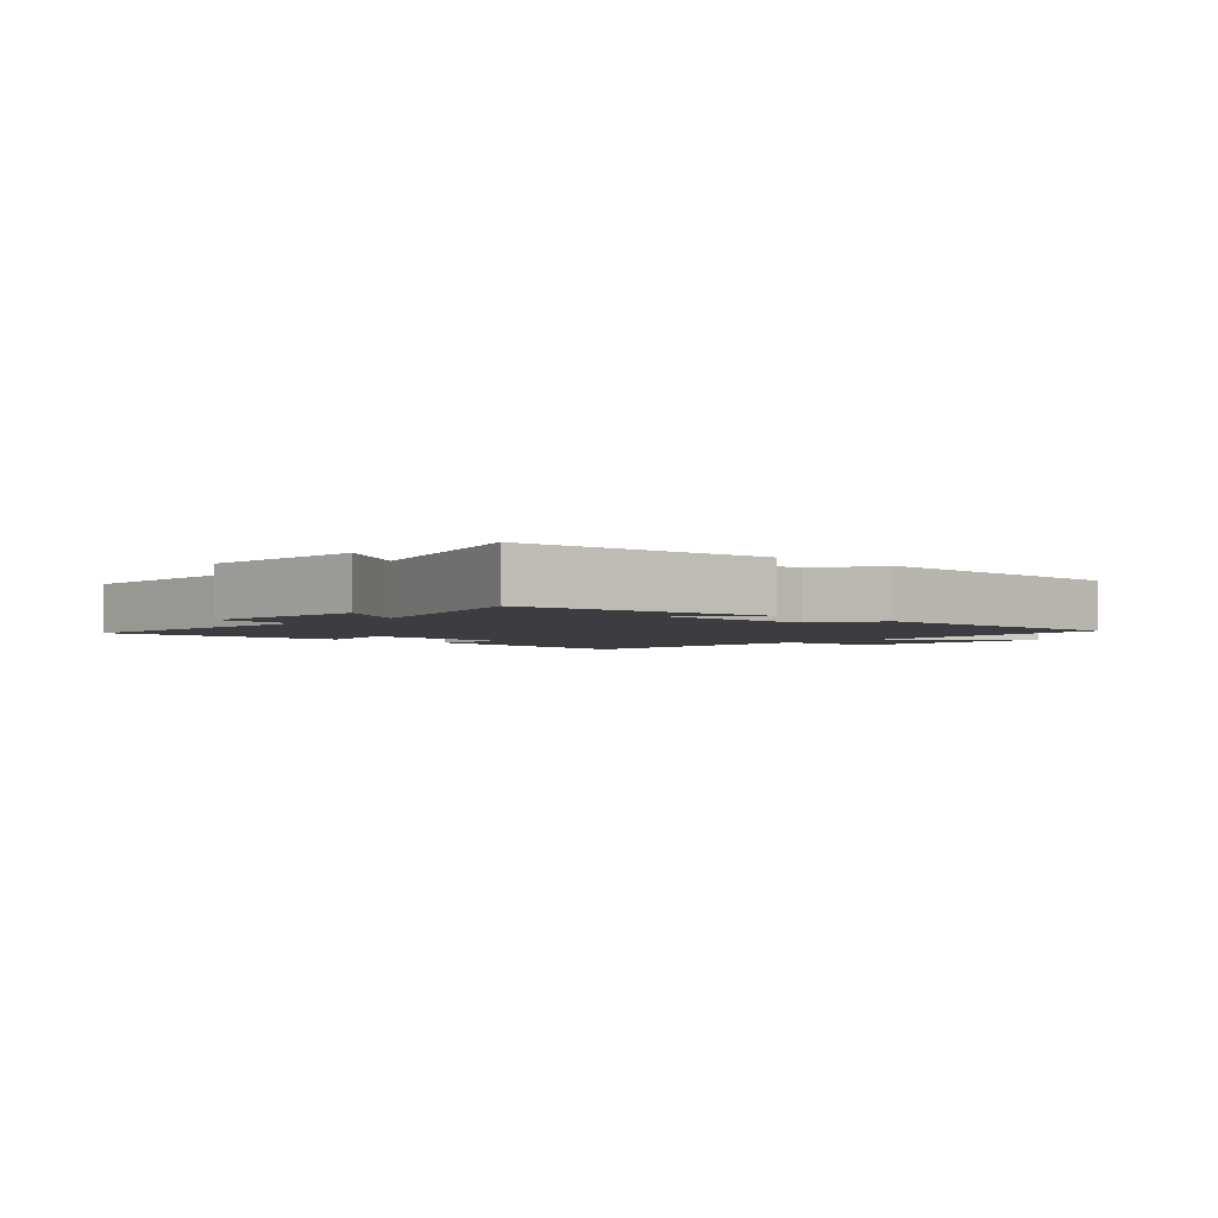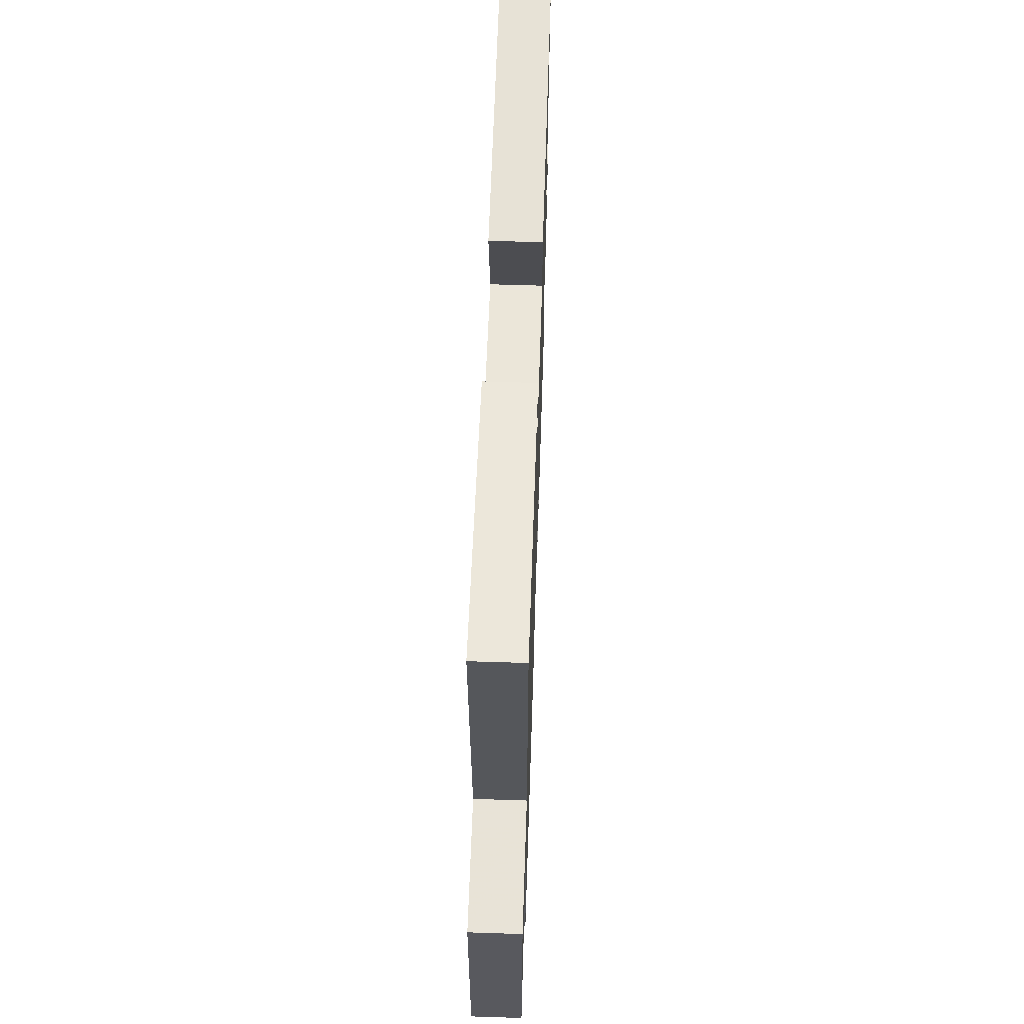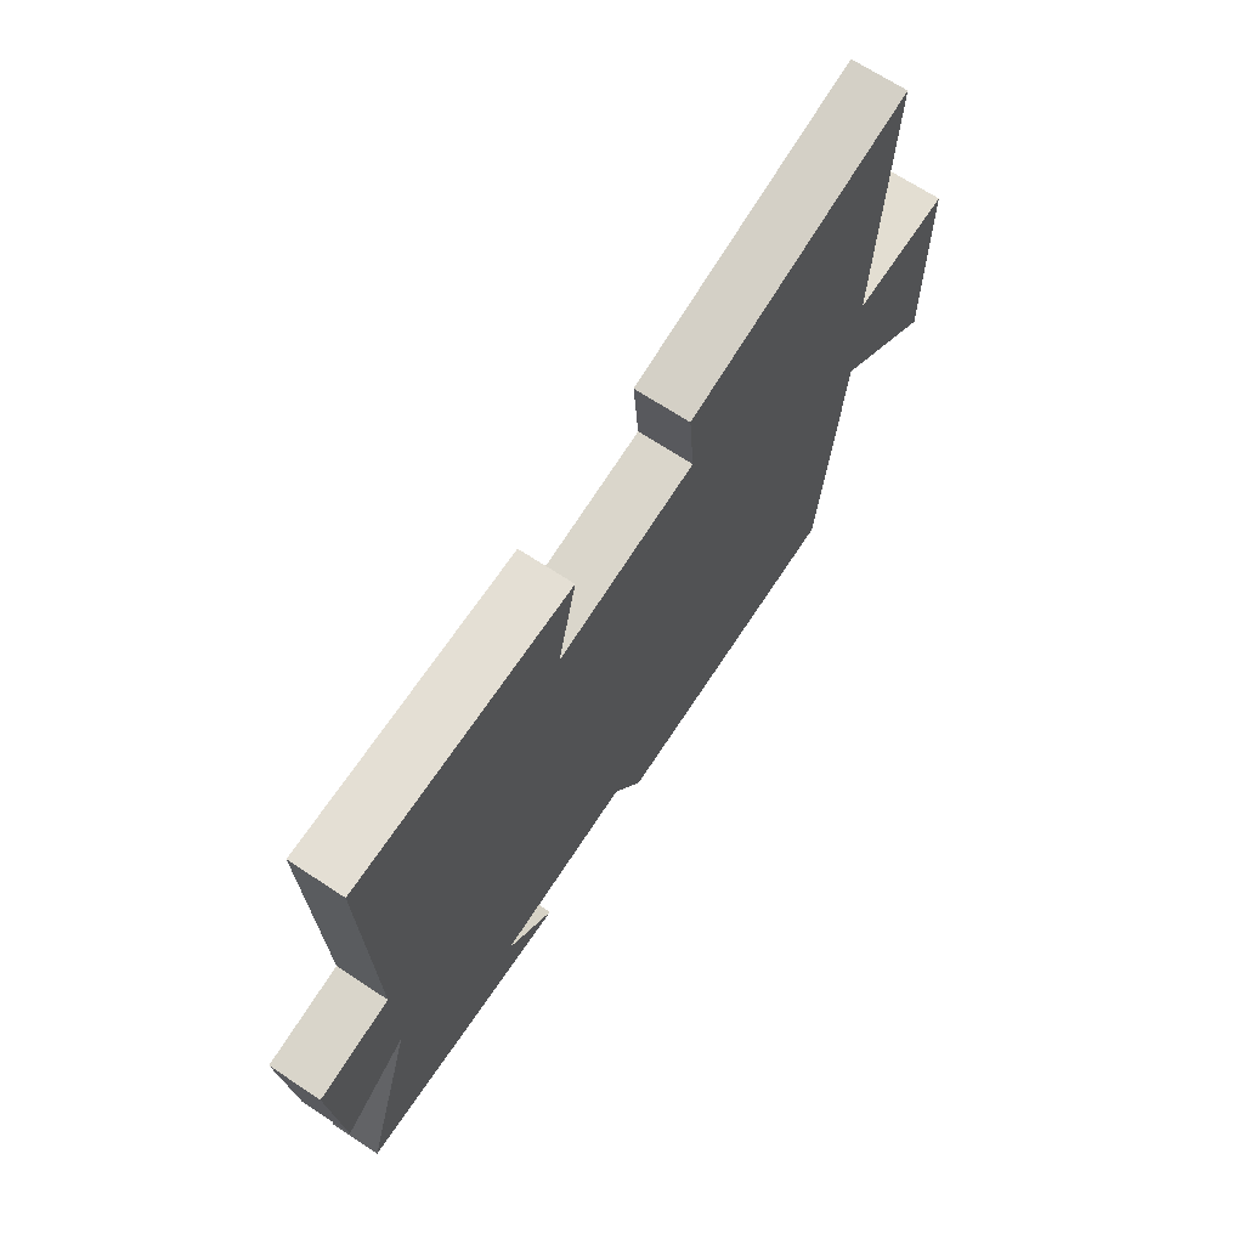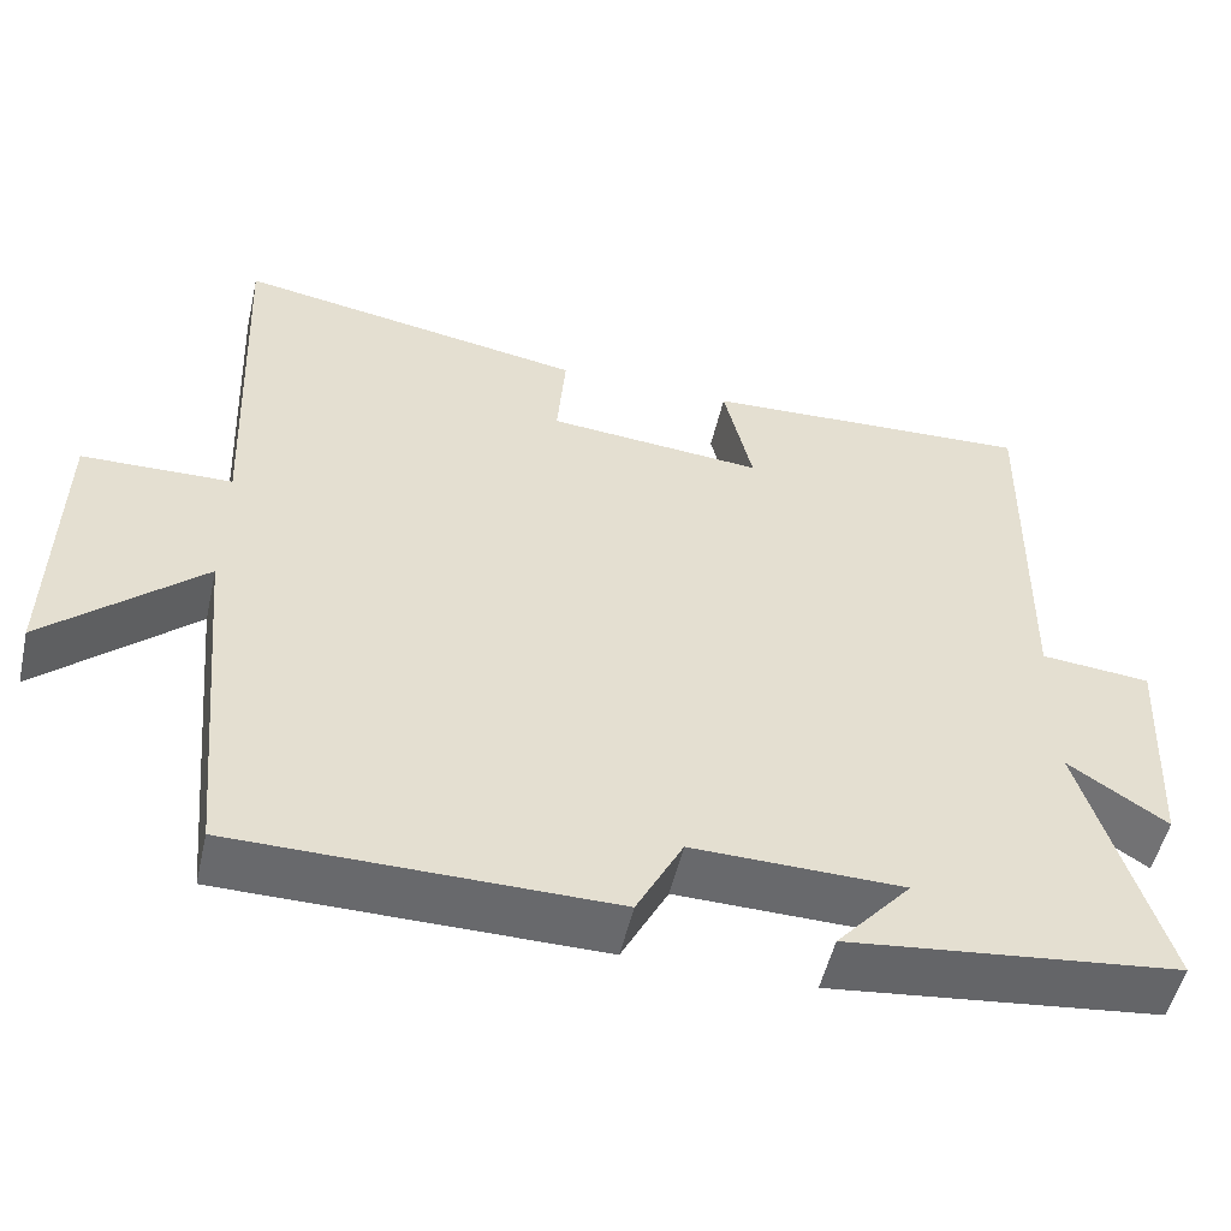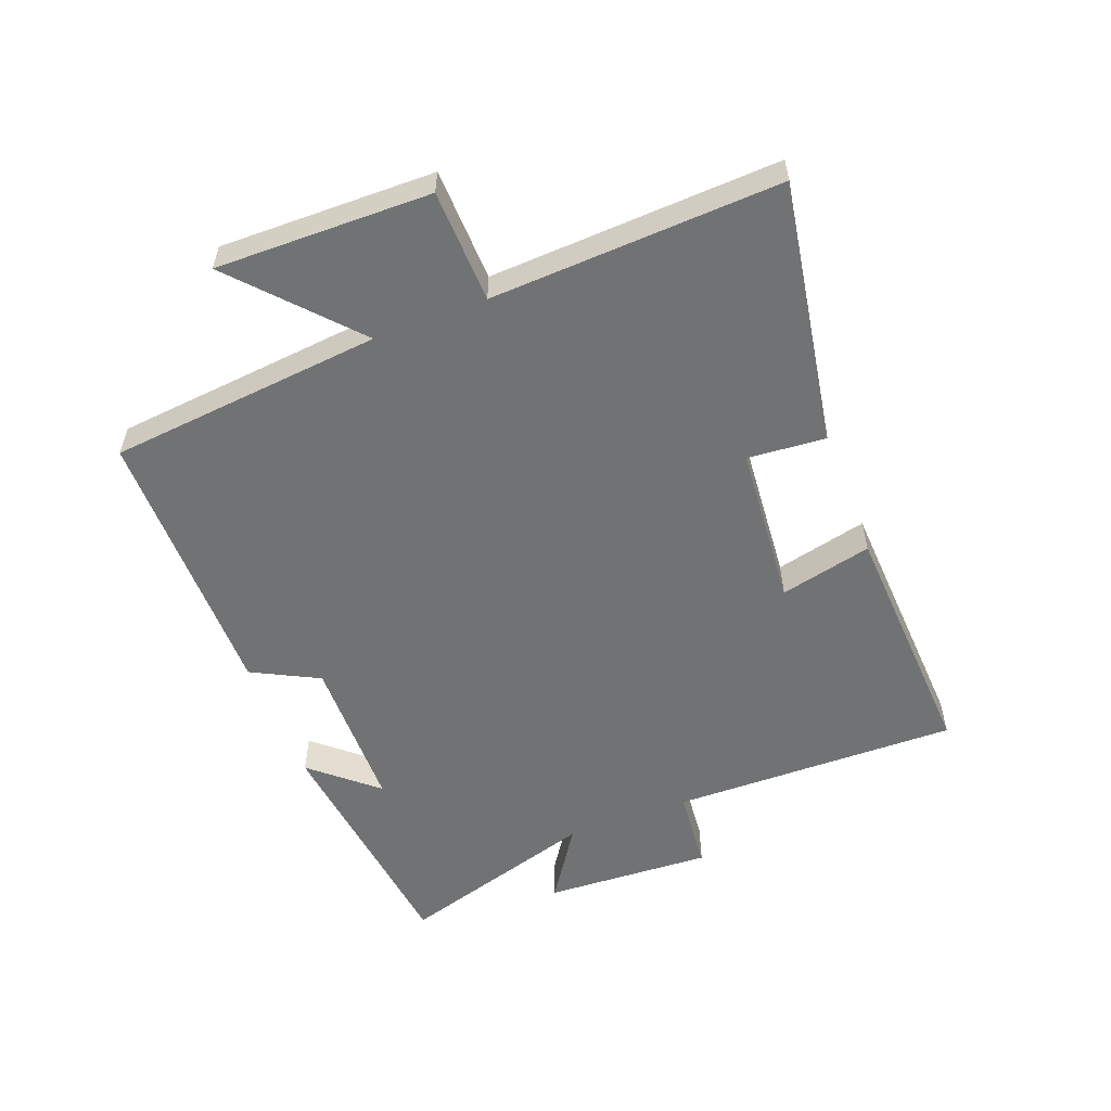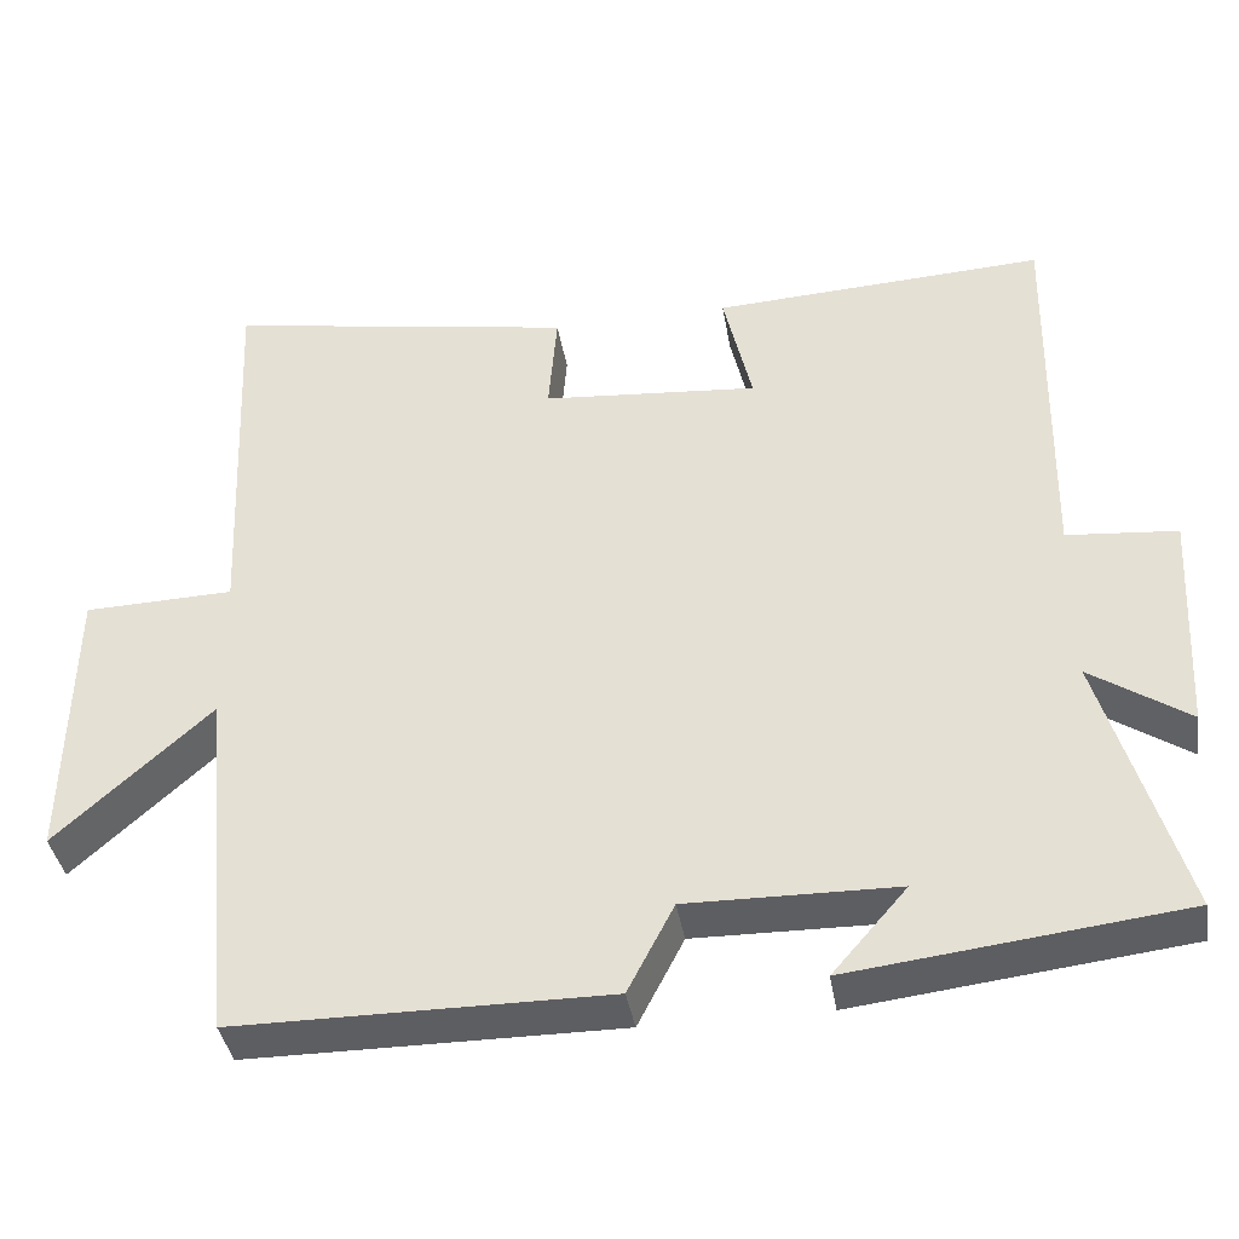
<metadata>
{"format":"obj","ext":"obj","renderer":"f3d","projection":"perspective","resolution":1024,"background":"white","views":[{"elev":-2.8,"azim":136.8,"up":"+Y"},{"elev":60.8,"azim":-88.1,"up":"+Z"},{"elev":69.2,"azim":123.3,"up":"+Z"},{"elev":-52.6,"azim":-12.9,"up":"+Z"},{"elev":-55.4,"azim":-68.9,"up":"+Y"},{"elev":-39.0,"azim":9.4,"up":"+Z"}]}
</metadata>
<code>
v -0.52 0.07 0.572
v -0.102 0.07 0.5
v -0.112 0.07 0.376
v 0.146 0.07 0.354
v 0.112 0.07 0.5
v 0.508 0.07 0.52
v 0.5 0.07 0.064
v 0.631 0.07 0.052
v 0.617 0.07 -0.214
v 0.5 0.07 -0.136
v 0.595 0.07 -0.454
v 0.201 0.07 -0.5
v 0.29 0.07 -0.398
v 0.04 0.07 -0.394
v -0.015 0.07 -0.5
v -0.459 0.07 -0.498
v -0.5 0.07 -0.064
v -0.685 0.07 -0.231
v -0.679 0.07 0.109
v -0.5 0.07 0.114
v -0.52 0 0.572
v -0.102 0 0.5
v -0.112 0 0.376
v 0.146 0 0.354
v 0.112 0 0.5
v 0.508 0 0.52
v 0.5 0 0.064
v 0.631 0 0.052
v 0.617 0 -0.214
v 0.5 0 -0.136
v 0.595 0 -0.454
v 0.201 0 -0.5
v 0.29 0 -0.398
v 0.04 0 -0.394
v -0.015 0 -0.5
v -0.459 0 -0.498
v -0.5 0 -0.064
v -0.685 0 -0.231
v -0.679 0 0.109
v -0.5 0 0.114
f 17 18 19 20
f 15 16 17 20
f 14 15 20 1
f 13 14 1
f 11 12 13
f 10 11 13 1
f 7 8 9 10
f 7 10 1
f 4 5 6 7
f 3 4 7
f 3 7 1
f 1 2 3
f 40 39 38 37
f 40 37 36 35
f 21 40 35 34
f 21 34 33
f 33 32 31
f 21 33 31 30
f 30 29 28 27
f 21 30 27
f 27 26 25 24
f 27 24 23
f 21 27 23
f 23 22 21
f 1 21 22 2
f 2 22 23 3
f 3 23 24 4
f 4 24 25 5
f 5 25 26 6
f 6 26 27 7
f 7 27 28 8
f 8 28 29 9
f 9 29 30 10
f 10 30 31 11
f 11 31 32 12
f 12 32 33 13
f 13 33 34 14
f 14 34 35 15
f 15 35 36 16
f 16 36 37 17
f 17 37 38 18
f 18 38 39 19
f 19 39 40 20
f 20 40 21 1

</code>
